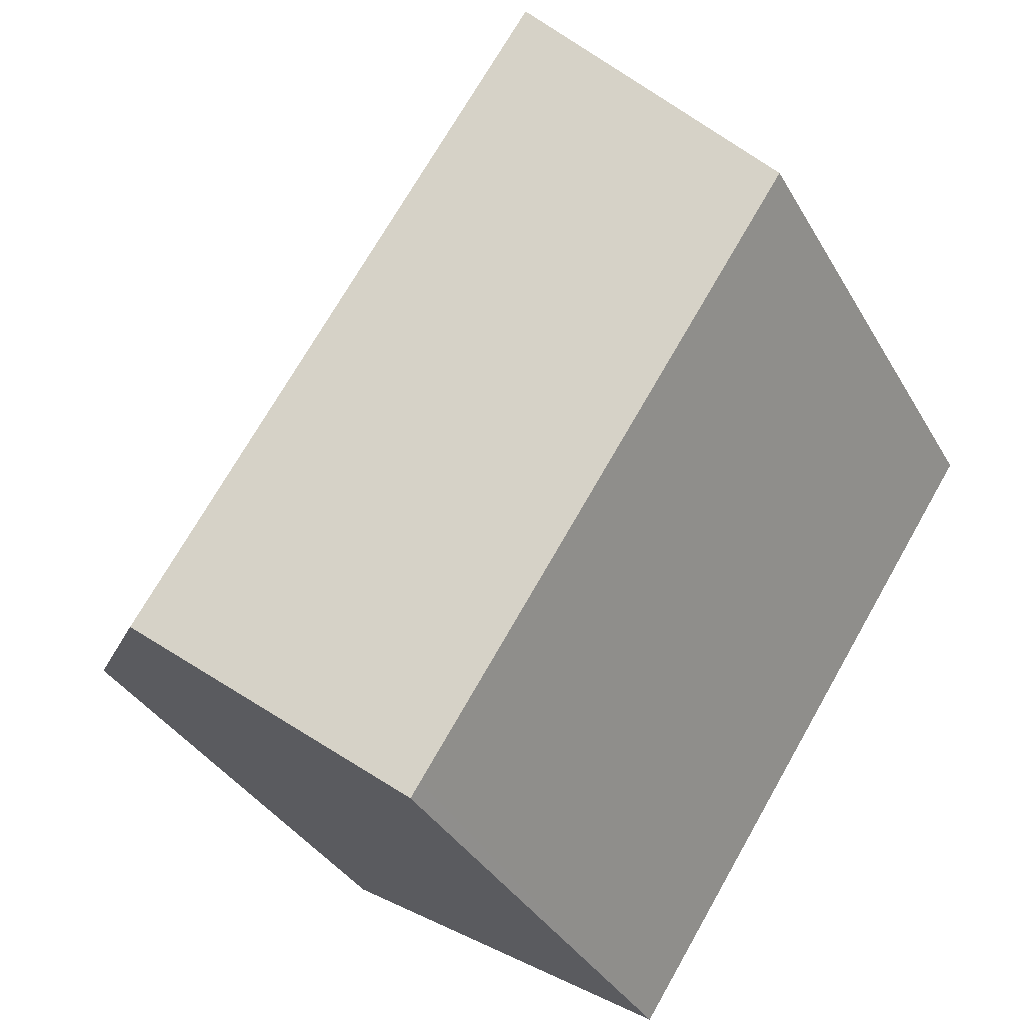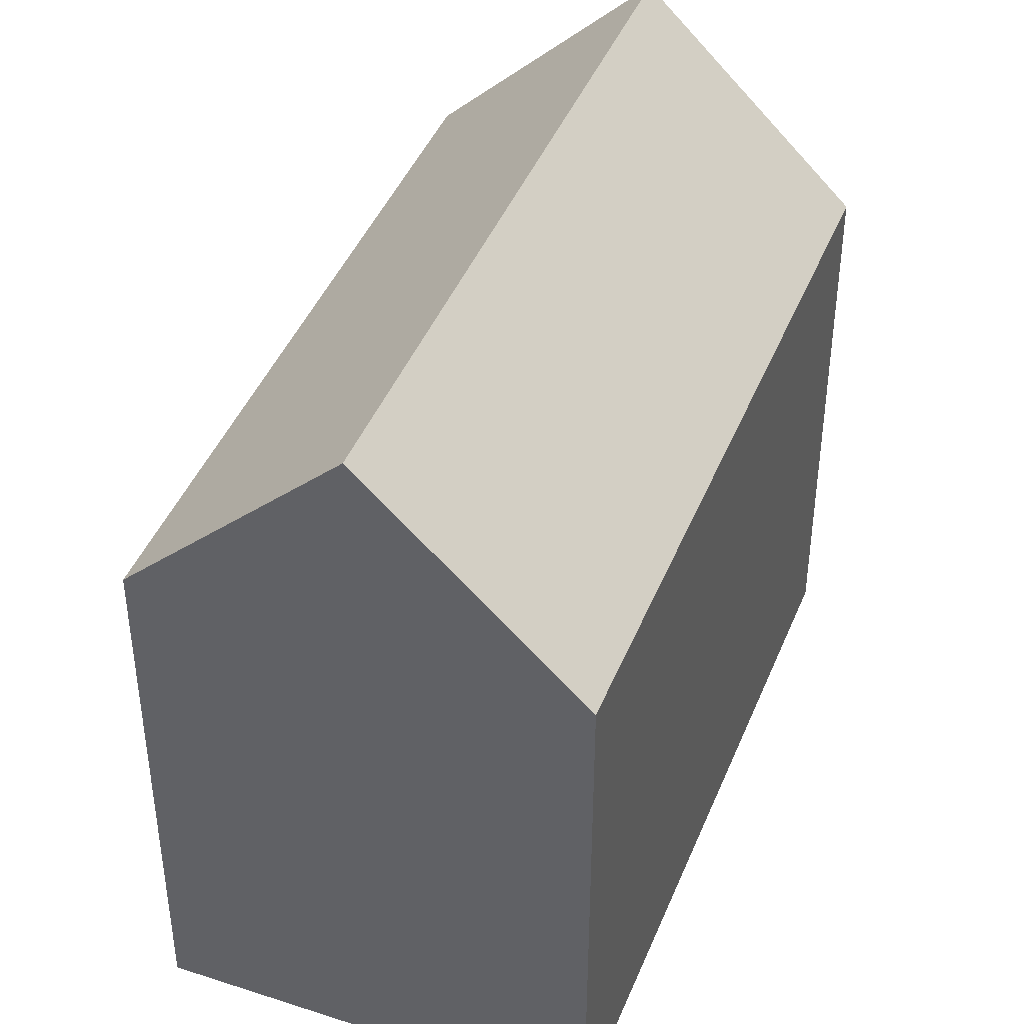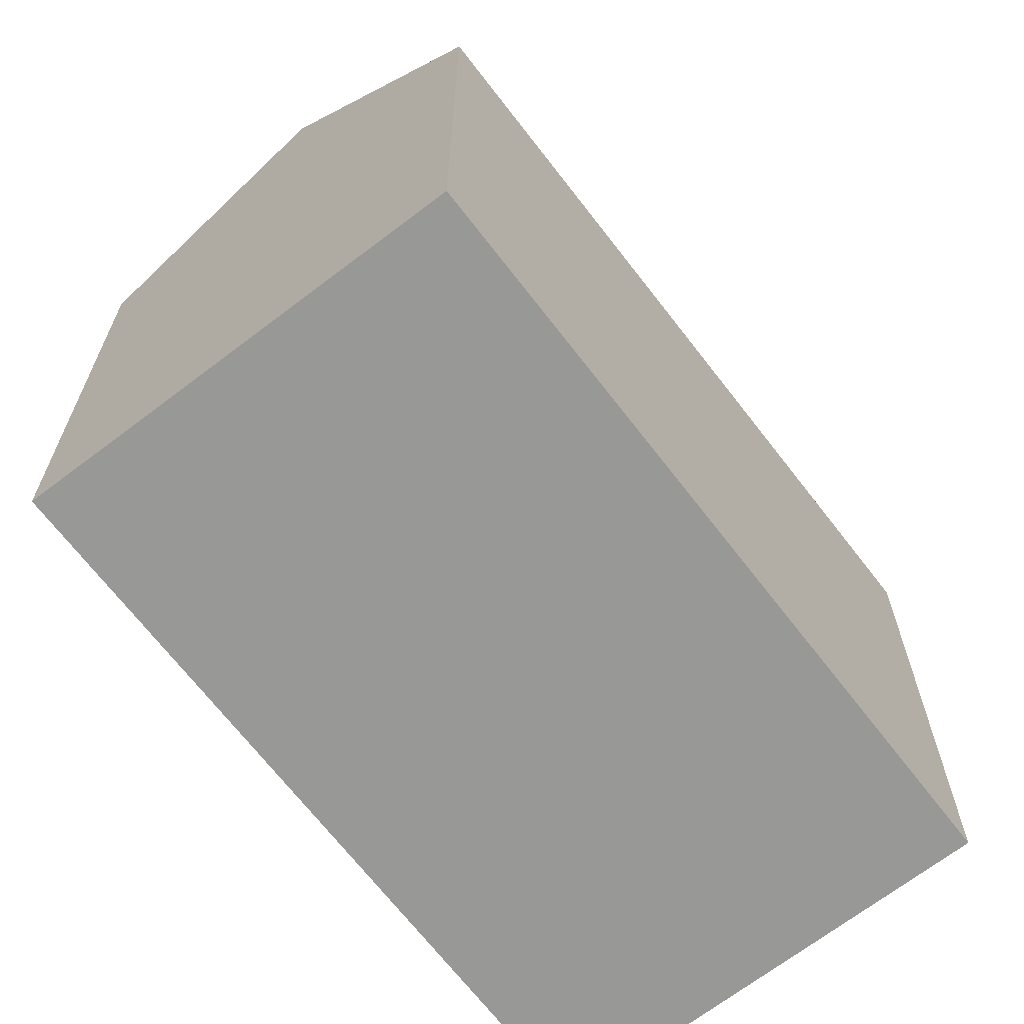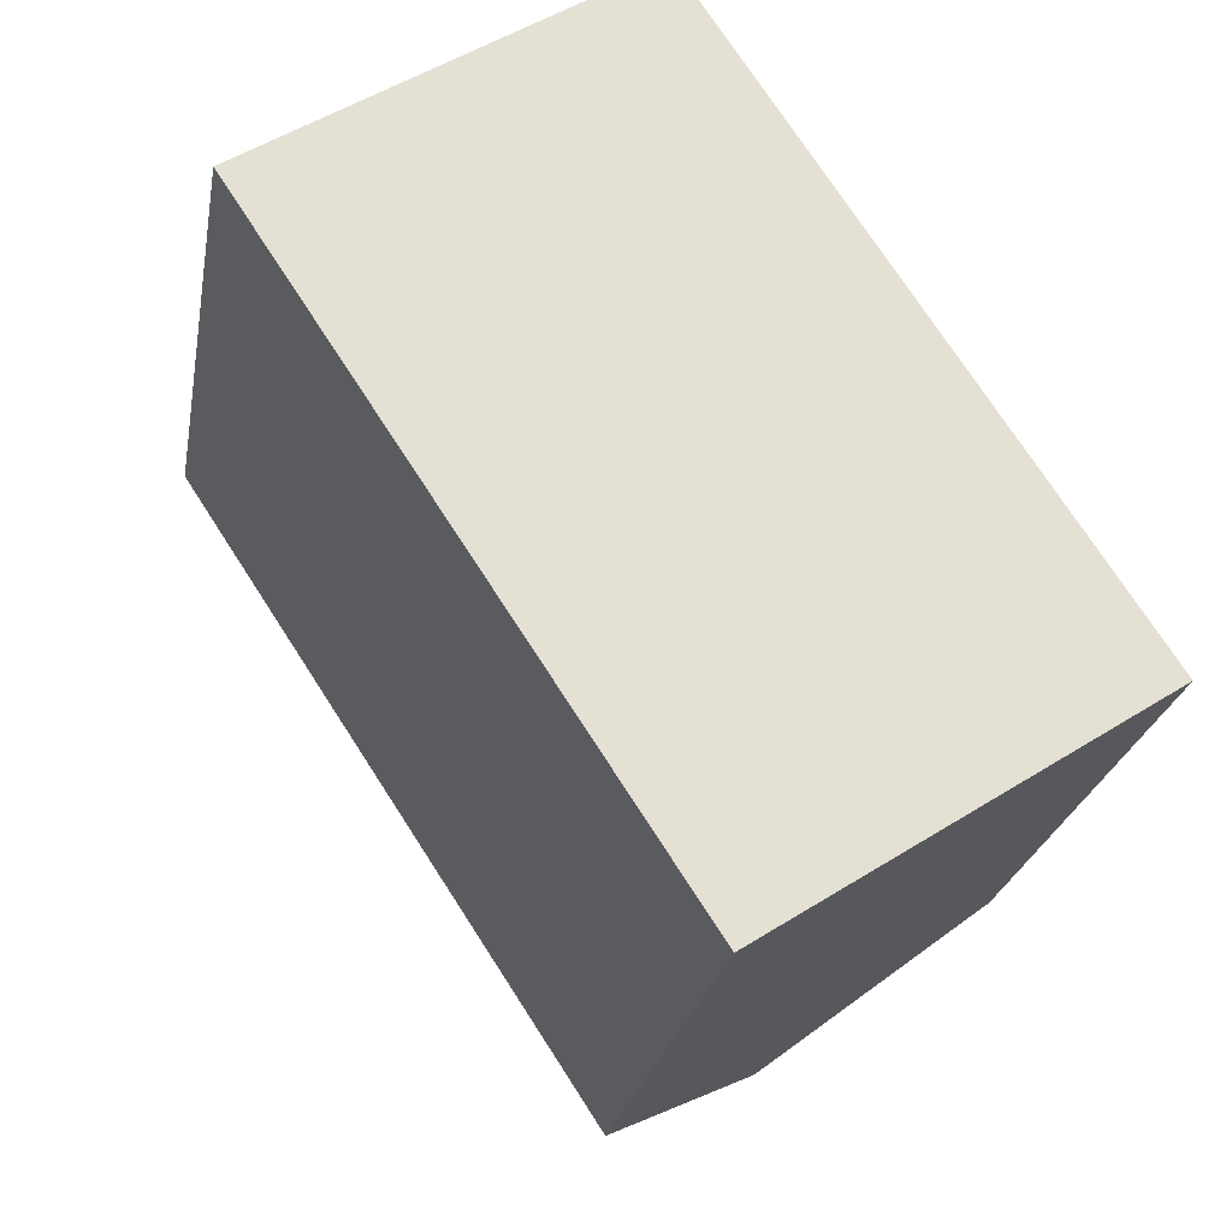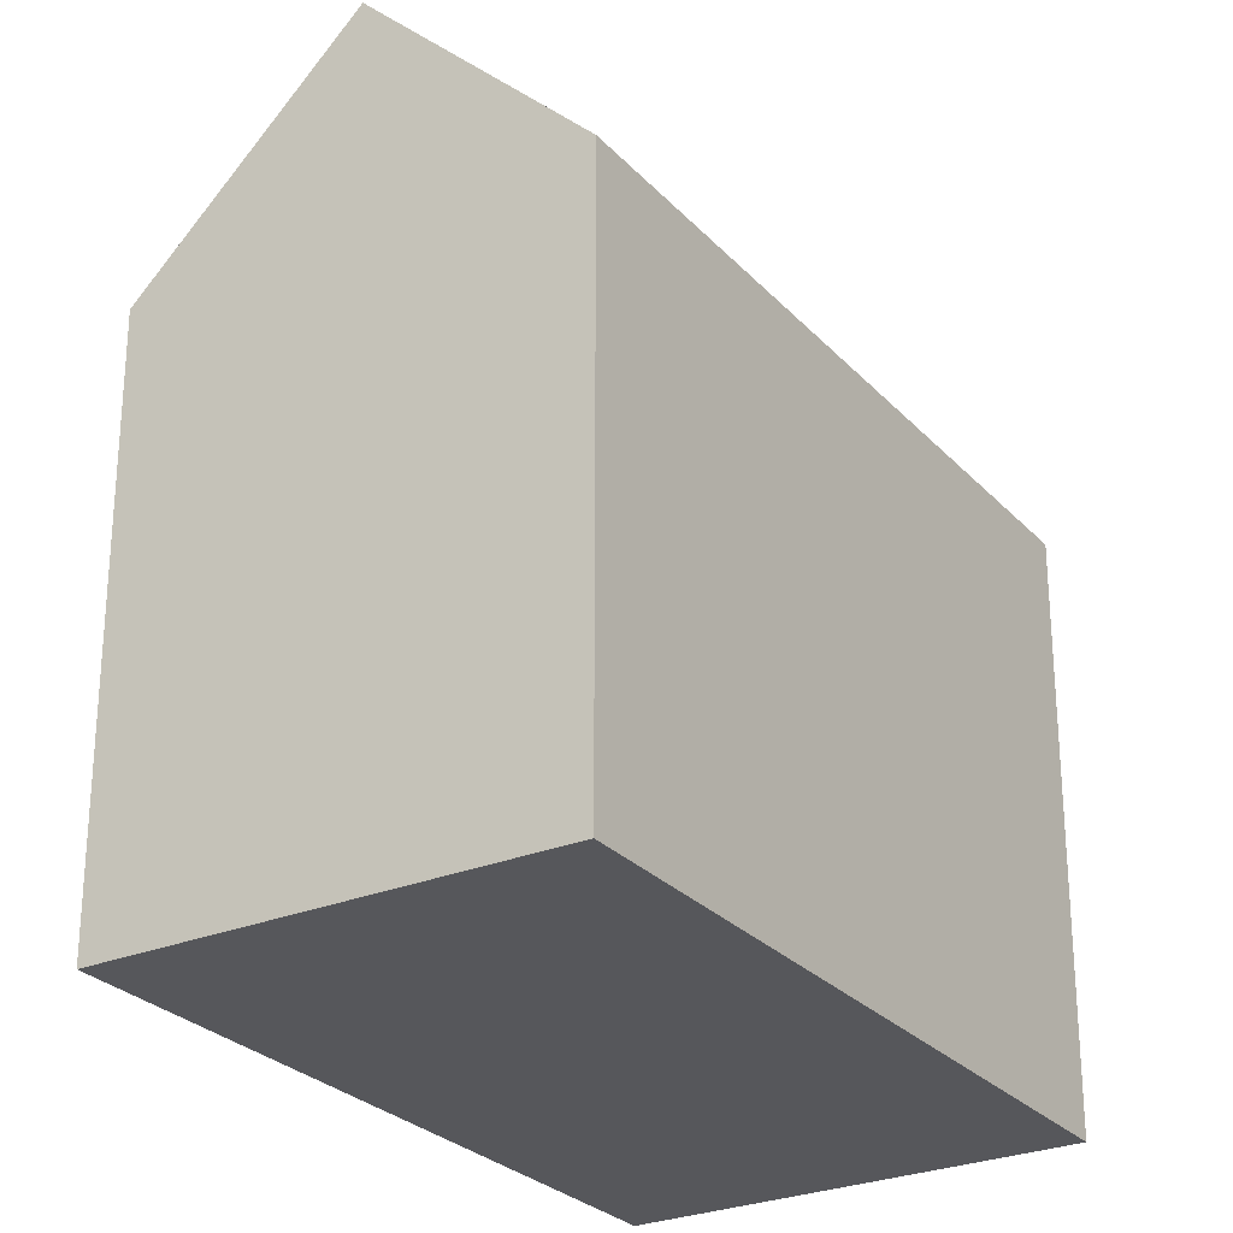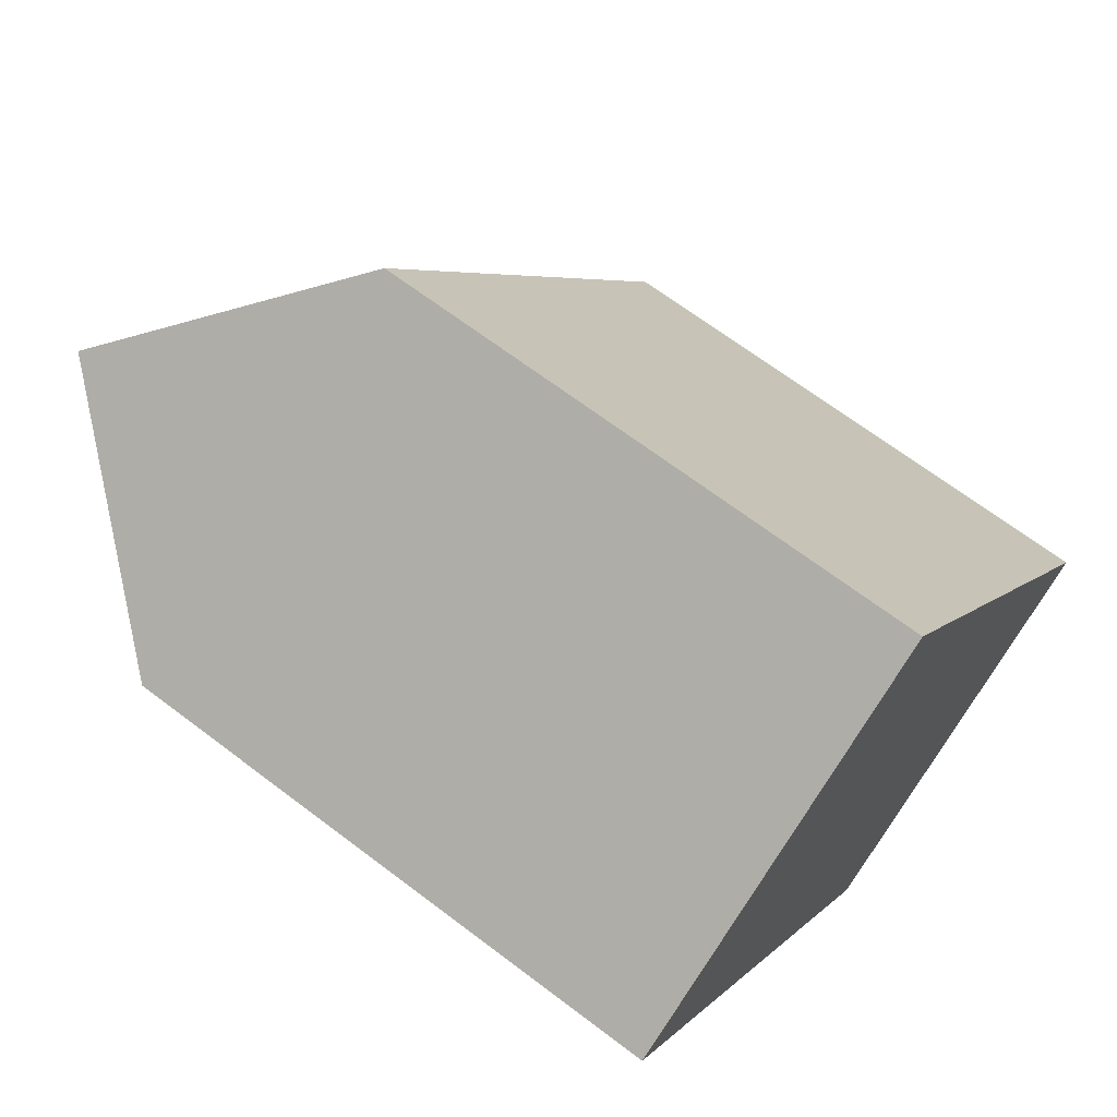
<metadata>
{"format":"obj","ext":"obj","renderer":"f3d","projection":"perspective","resolution":1024,"background":"white","views":[{"elev":-35.3,"azim":-153.9,"up":"+Z"},{"elev":43.7,"azim":-11.9,"up":"+Y"},{"elev":-68.5,"azim":4.4,"up":"+Y"},{"elev":-23.6,"azim":-9.8,"up":"+Z"},{"elev":-27.3,"azim":-0.6,"up":"+Y"},{"elev":67.3,"azim":-52.7,"up":"+Z"}]}
</metadata>
<code>
v  20 15.02 -10.26
v  9.66 14.61 6.269
v  20.33 14.64 -10.04
v  9.309 15.01 6.041
v  15.52 20.17 -13.17
v  4.824 20.17 3.13
v  10.7 14.62 -16.3
v  10.44 14.63 -15.91
v  5.645 14.63 -8.598
v  0 14.62 8.955e-16
v  10.7 9.982e-16 -16.3
v  0 0 0
v  10.44 9.741e-16 -15.91
v  5.645 5.265e-16 -8.598
v  4.824 -1.917e-16 3.13
v  9.309 -3.699e-16 6.041
v  9.66 -3.839e-16 6.269
v  20.33 6.146e-16 -10.04
v  15.52 8.062e-16 -13.17
v  20 6.279e-16 -10.26
g defaultobject
f 1 2 3
f 2 1 4
f 4 1 5
f 4 5 6
f 7 6 5
f 6 7 8
f 6 8 9
f 6 9 10
f 11 8 7
f 8 11 9
f 9 11 10
f 10 11 12
f 12 11 13
f 12 13 14
f 10 4 6
f 4 10 12
f 4 12 2
f 2 12 15
f 2 15 16
f 2 16 17
f 2 18 3
f 18 2 17
f 1 7 5
f 7 1 3
f 7 3 18
f 7 18 11
f 11 18 19
f 19 18 20
f 14 15 12
f 15 14 16
f 16 14 17
f 17 14 18
f 18 14 13
f 18 13 20
f 20 13 19
f 19 13 11

</code>
